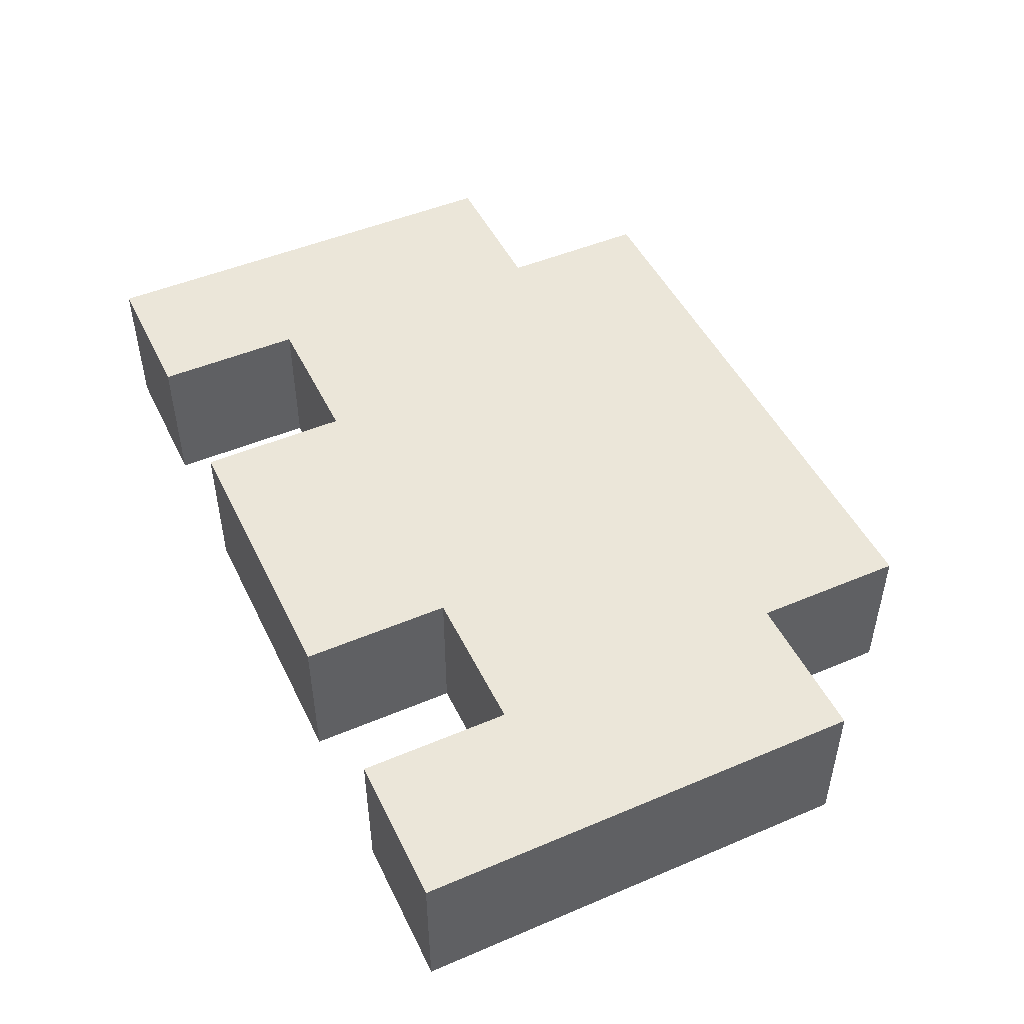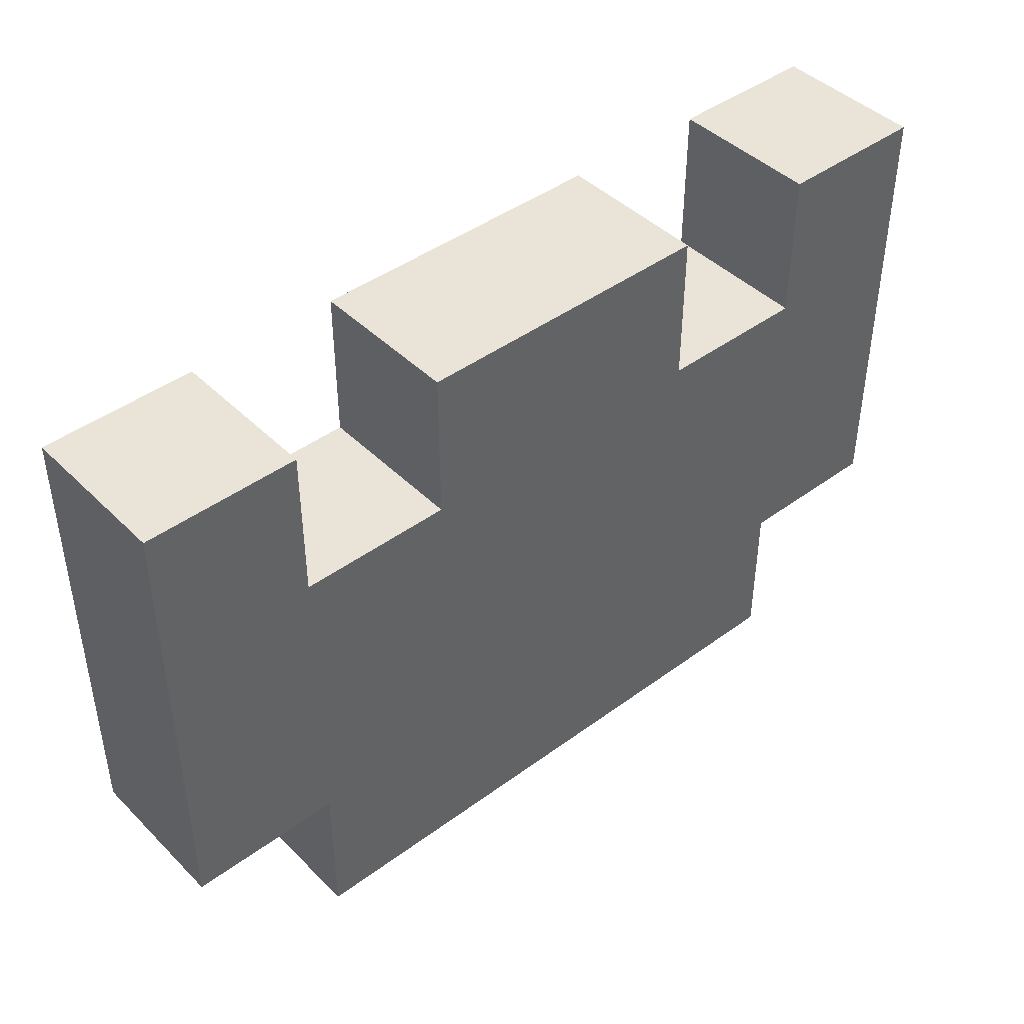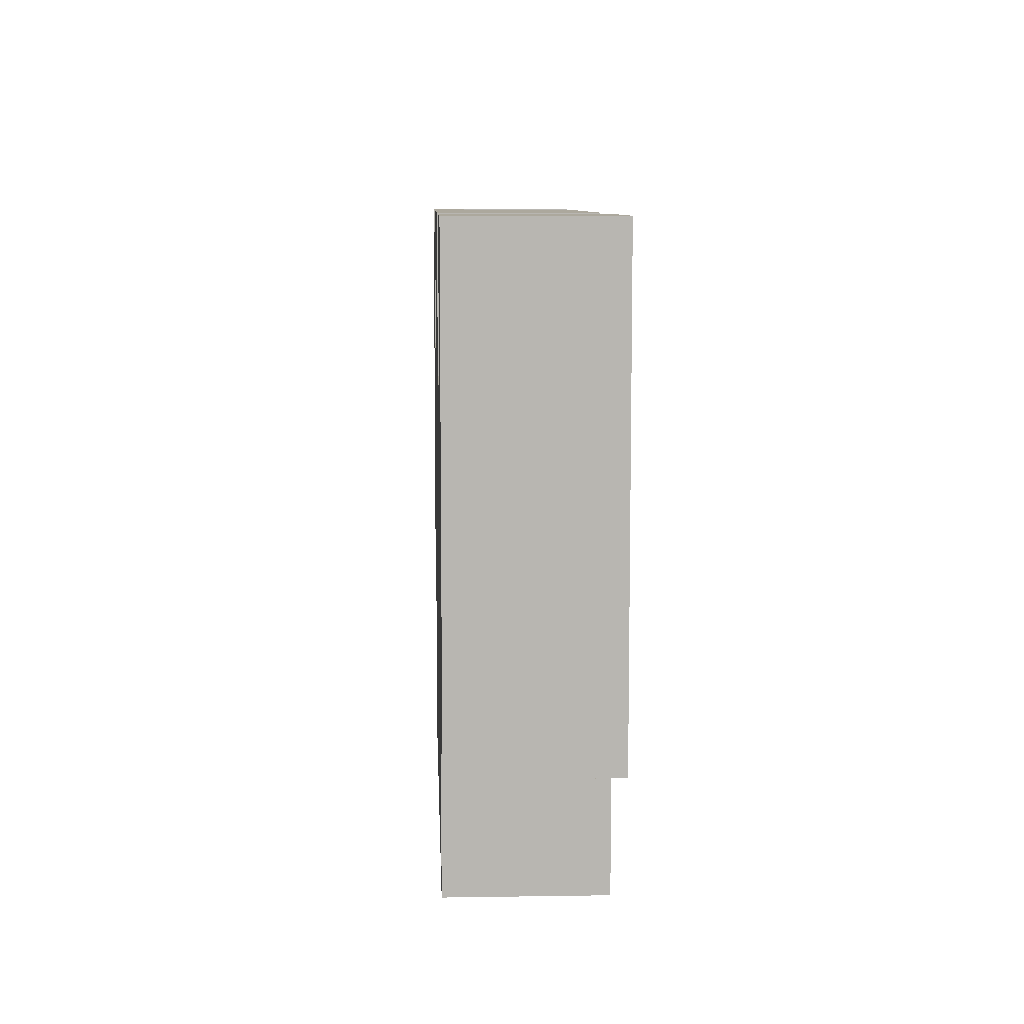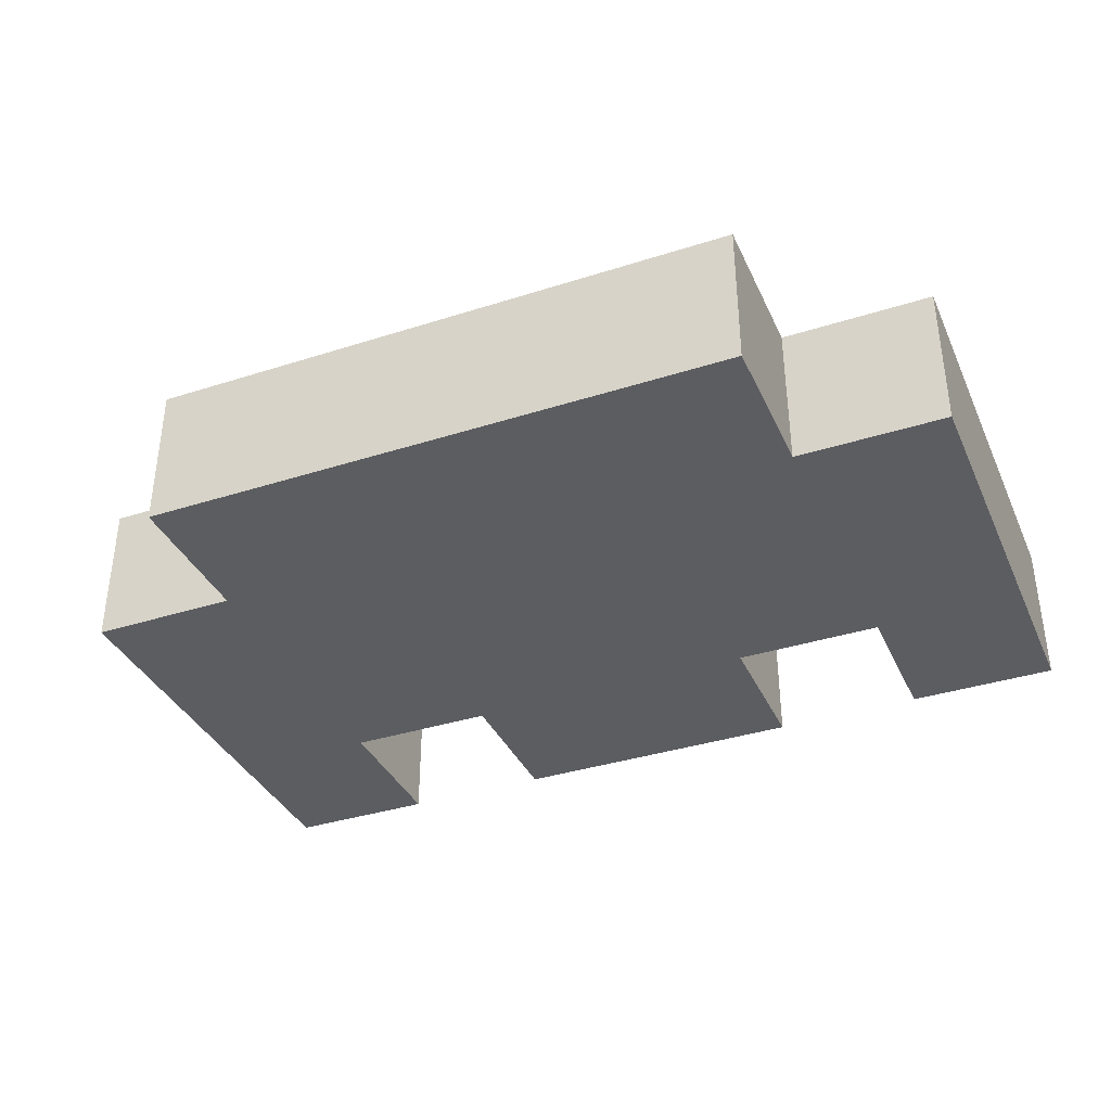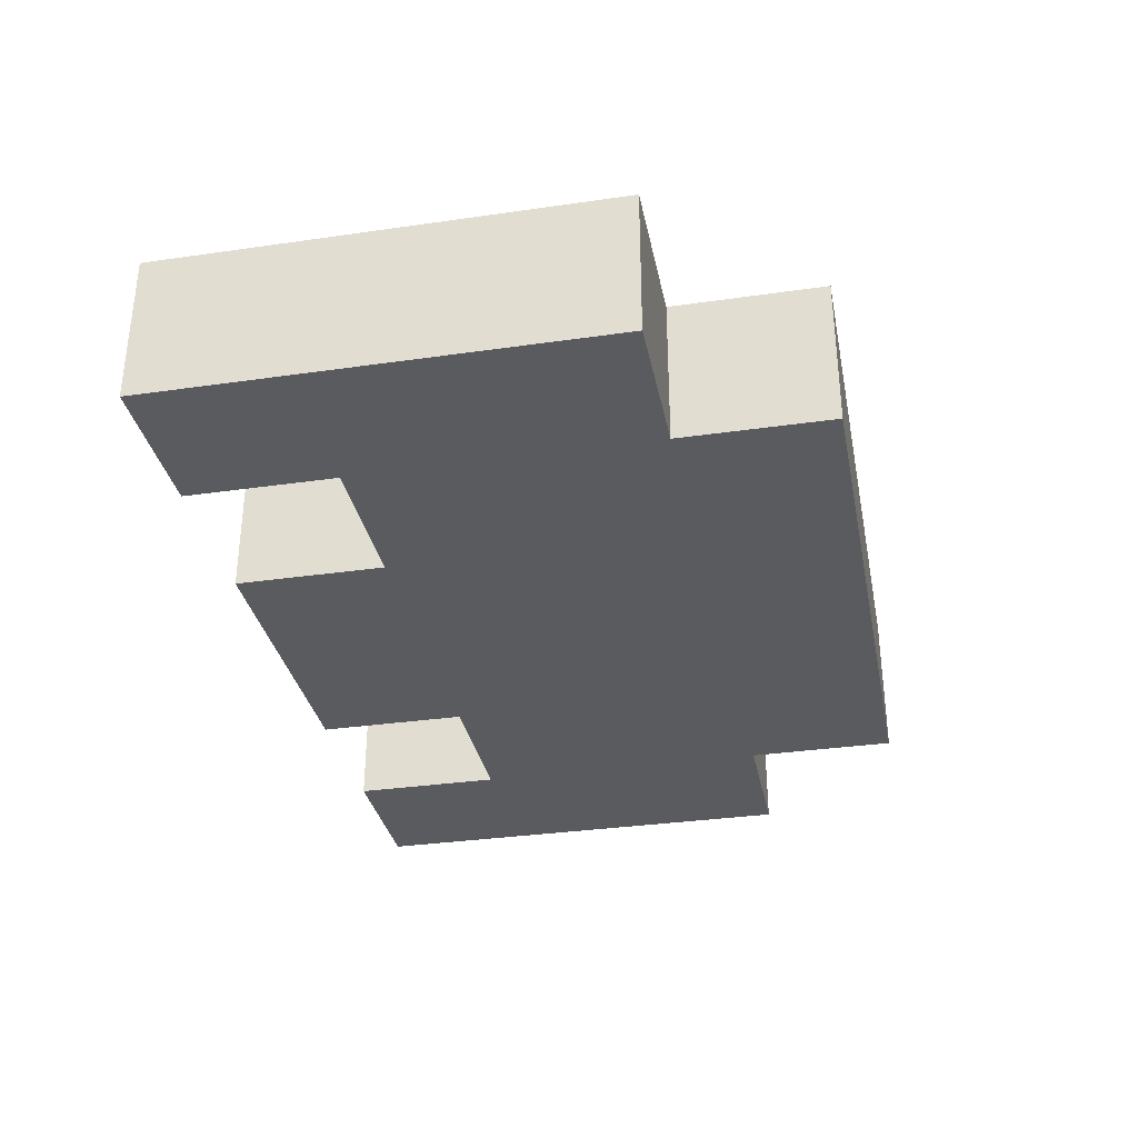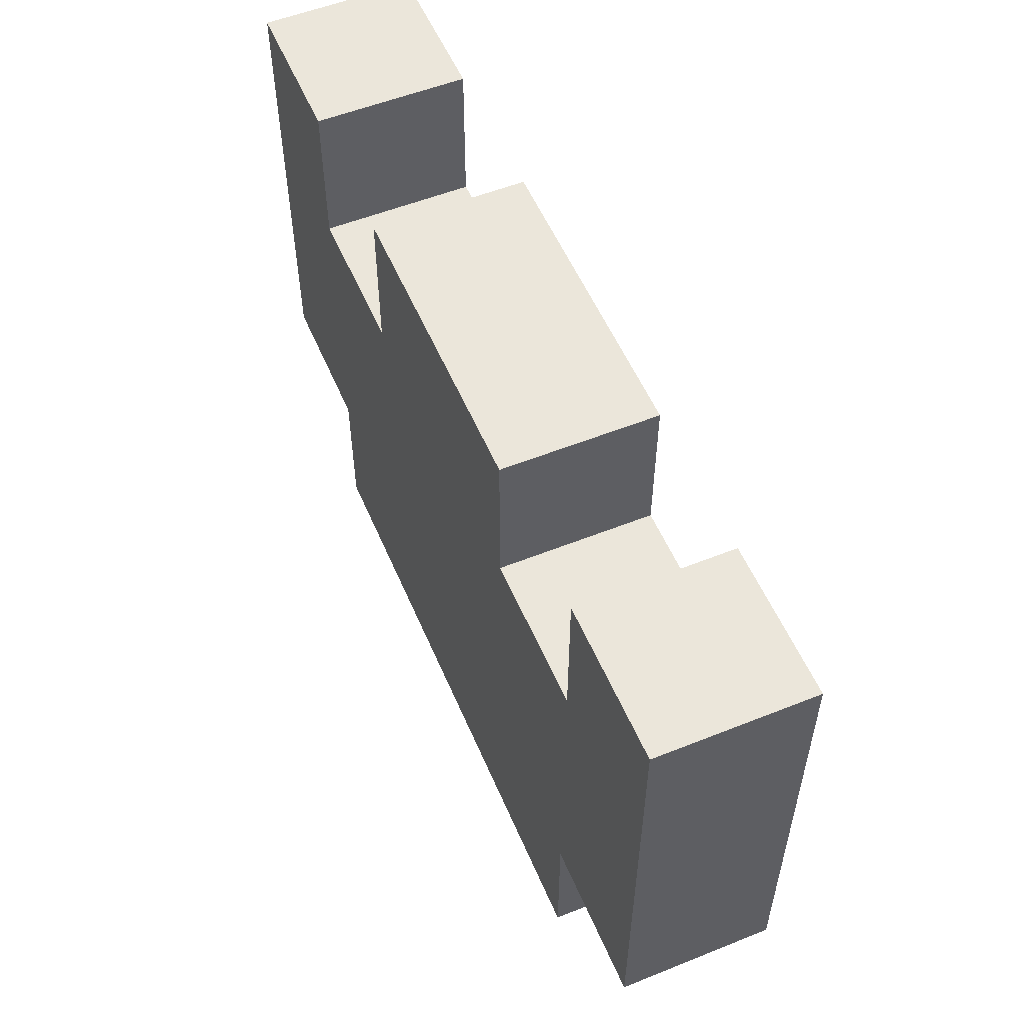
<metadata>
{"format":"obj","ext":"obj","renderer":"f3d","projection":"perspective","resolution":1024,"background":"white","views":[{"elev":48.3,"azim":-115.3,"up":"+Z"},{"elev":43.5,"azim":-41.0,"up":"+Y"},{"elev":8.6,"azim":-92.4,"up":"+Y"},{"elev":-36.7,"azim":22.5,"up":"+Z"},{"elev":-33.1,"azim":-78.8,"up":"+Z"},{"elev":54.9,"azim":-112.9,"up":"+Y"}]}
</metadata>
<code>
o chest_lock
v -4.452 5.936 1e-06
v -4.452 1.484 -1.484
v -4.452 1.484 0
v -4.452 5.936 -1.484
v -2.968 1.484 0
v -2.968 0 -1.484
v -2.968 0 0
v -2.968 1.484 -1.484
v -1.484 5.936 1e-06
v -1.484 4.452 -1.484
v -1.484 4.452 1e-06
v -1.484 5.936 -1.484
v 2.968 5.936 1e-06
v 2.968 4.452 -1.484
v 2.968 4.452 1e-06
v 2.968 5.936 -1.484
v -2.968 4.452 1e-06
v -2.968 4.452 -1.484
v -2.968 5.936 1e-06
v -2.968 5.936 -1.484
v 1.484 4.452 1e-06
v 1.484 4.452 -1.484
v 1.484 5.936 1e-06
v 1.484 5.936 -1.484
v 2.968 0 0
v 2.968 0 -1.484
v 2.968 1.484 0
v 2.968 1.484 -1.484
v 4.452 1.484 0
v 4.452 1.484 -1.484
v 4.452 5.936 1e-06
v 4.452 5.936 -1.484
v -2.968 1.484 0
v -4.452 5.936 1e-06
v -4.452 1.484 0
v -2.968 2.968 0
v -2.968 4.452 1e-06
v -2.968 5.936 1e-06
v -1.484 1.484 0
v -2.968 0 0
v -1.484 2.968 0
v -1.484 4.452 1e-06
v 1.484 1.484 0
v 1.484 2.968 0
v -1.484 5.936 1e-06
v 1.484 4.452 1e-06
v 1.484 5.936 1e-06
v 2.968 0 0
v 2.968 1.484 0
v 2.968 4.452 1e-06
v 4.452 1.484 0
v 2.968 5.936 1e-06
v 4.452 5.936 1e-06
v -4.452 1.484 -1.484
v -4.452 5.936 -1.484
v -2.968 1.484 -1.484
v -2.968 2.968 -1.484
v -2.968 4.452 -1.484
v -2.968 5.936 -1.484
v -2.968 0 -1.484
v -1.484 1.484 -1.484
v -1.484 2.968 -1.484
v -1.484 4.452 -1.484
v 1.484 1.484 -1.484
v -1.484 5.936 -1.484
v 1.484 2.968 -1.484
v 1.484 4.452 -1.484
v 1.484 5.936 -1.484
v 2.968 0 -1.484
v 2.968 1.484 -1.484
v 2.968 4.452 -1.484
v 2.968 5.936 -1.484
v 4.452 1.484 -1.484
v 4.452 5.936 -1.484
v -2.968 0 -1.484
v 2.968 0 0
v -2.968 0 0
v 2.968 0 -1.484
v -4.452 1.484 -1.484
v -2.968 1.484 0
v -4.452 1.484 0
v -2.968 1.484 -1.484
v 2.968 1.484 -1.484
v 4.452 1.484 0
v 2.968 1.484 0
v 4.452 1.484 -1.484
v -2.968 4.452 1e-06
v -1.484 4.452 1e-06
v -2.968 4.452 -1.484
v -1.484 4.452 -1.484
v 1.484 4.452 1e-06
v 2.968 4.452 1e-06
v 1.484 4.452 -1.484
v 2.968 4.452 -1.484
v -4.452 5.936 1e-06
v -2.968 5.936 1e-06
v -4.452 5.936 -1.484
v -2.968 5.936 -1.484
v -1.484 5.936 1e-06
v 1.484 5.936 1e-06
v -1.484 5.936 -1.484
v 1.484 5.936 -1.484
v 2.968 5.936 1e-06
v 4.452 5.936 1e-06
v 2.968 5.936 -1.484
v 4.452 5.936 -1.484
f 1 2 3
f 4 2 1
f 5 6 7
f 8 6 5
f 9 10 11
f 12 10 9
f 13 14 15
f 16 14 13
f 17 18 19
f 19 18 20
f 21 22 23
f 23 22 24
f 25 26 27
f 27 26 28
f 29 30 31
f 31 30 32
f 33 34 35
f 36 34 33
f 37 34 36
f 38 34 37
f 39 33 40
f 39 36 33
f 41 37 36
f 41 36 39
f 42 37 41
f 43 39 40
f 43 41 39
f 44 45 42
f 44 41 43
f 44 42 41
f 46 45 44
f 47 45 46
f 48 43 40
f 49 44 43
f 49 43 48
f 49 46 44
f 50 46 49
f 51 52 50
f 51 50 49
f 53 52 51
f 54 55 56
f 56 55 57
f 57 55 58
f 58 55 59
f 60 56 61
f 56 57 61
f 57 58 62
f 61 57 62
f 62 58 63
f 60 61 64
f 61 62 64
f 63 65 66
f 64 62 66
f 62 63 66
f 66 65 67
f 67 65 68
f 60 64 69
f 64 66 70
f 69 64 70
f 66 67 70
f 70 67 71
f 71 72 73
f 70 71 73
f 73 72 74
f 75 76 77
f 78 76 75
f 79 80 81
f 82 80 79
f 83 84 85
f 86 84 83
f 87 88 89
f 89 88 90
f 91 92 93
f 93 92 94
f 95 96 97
f 97 96 98
f 99 100 101
f 101 100 102
f 103 104 105
f 105 104 106

</code>
